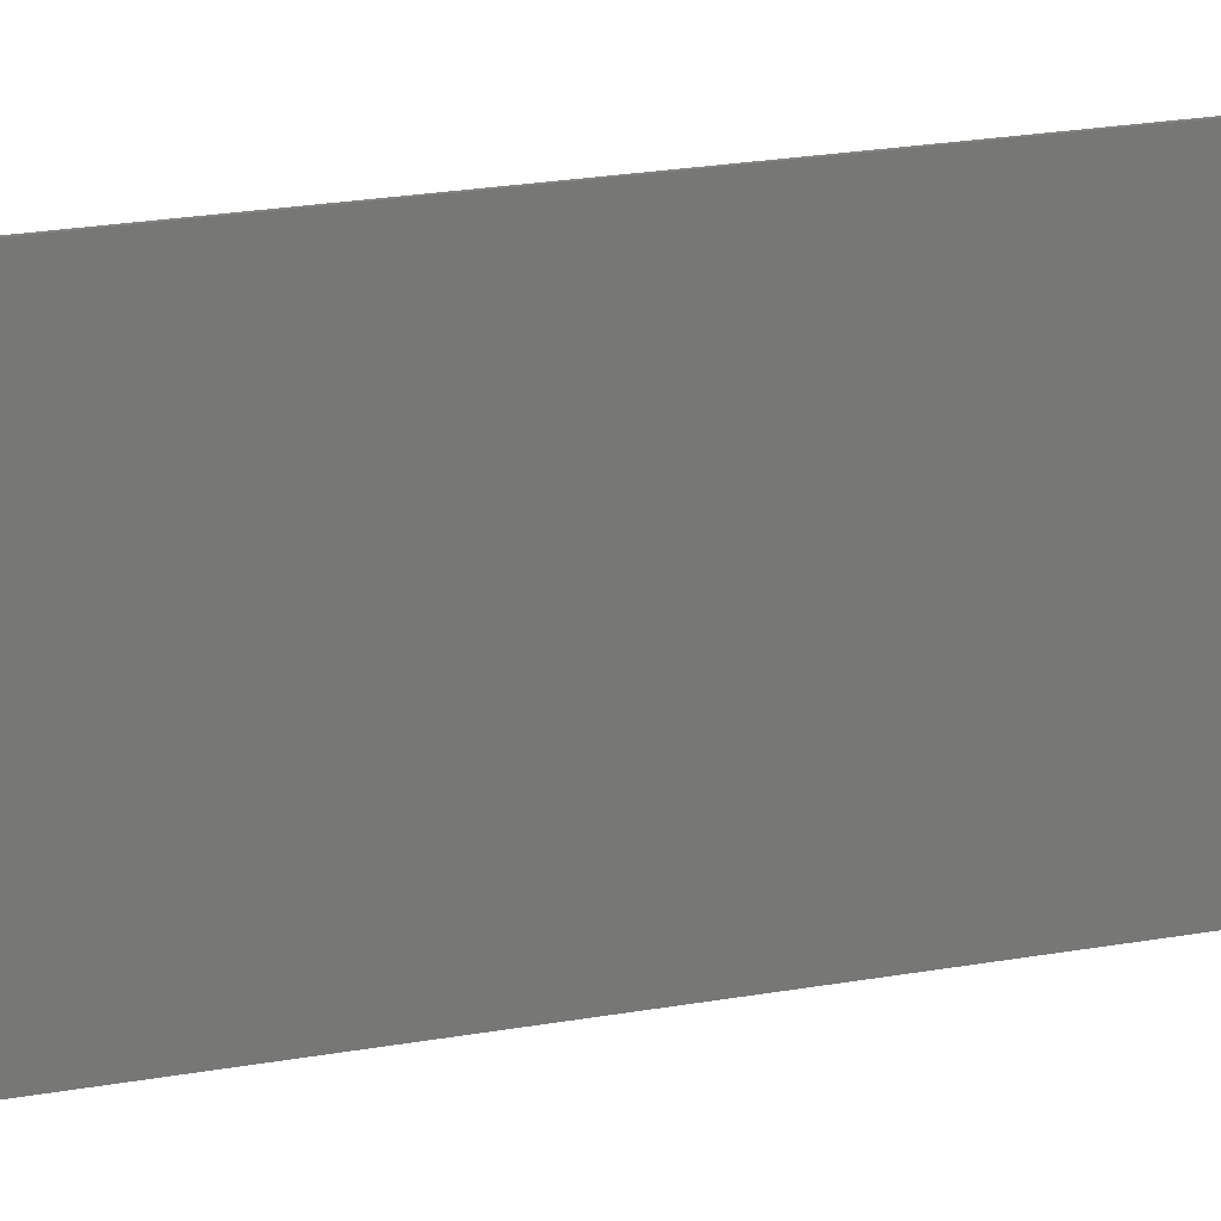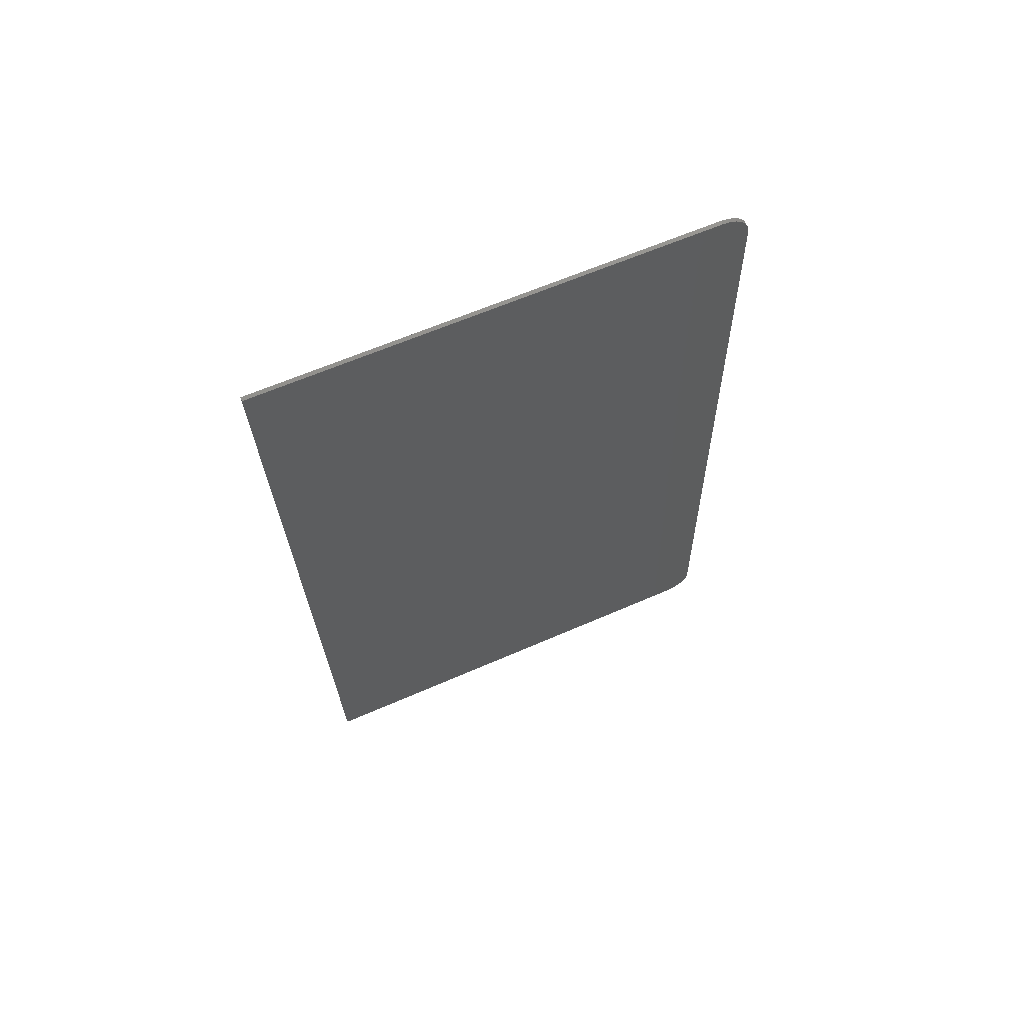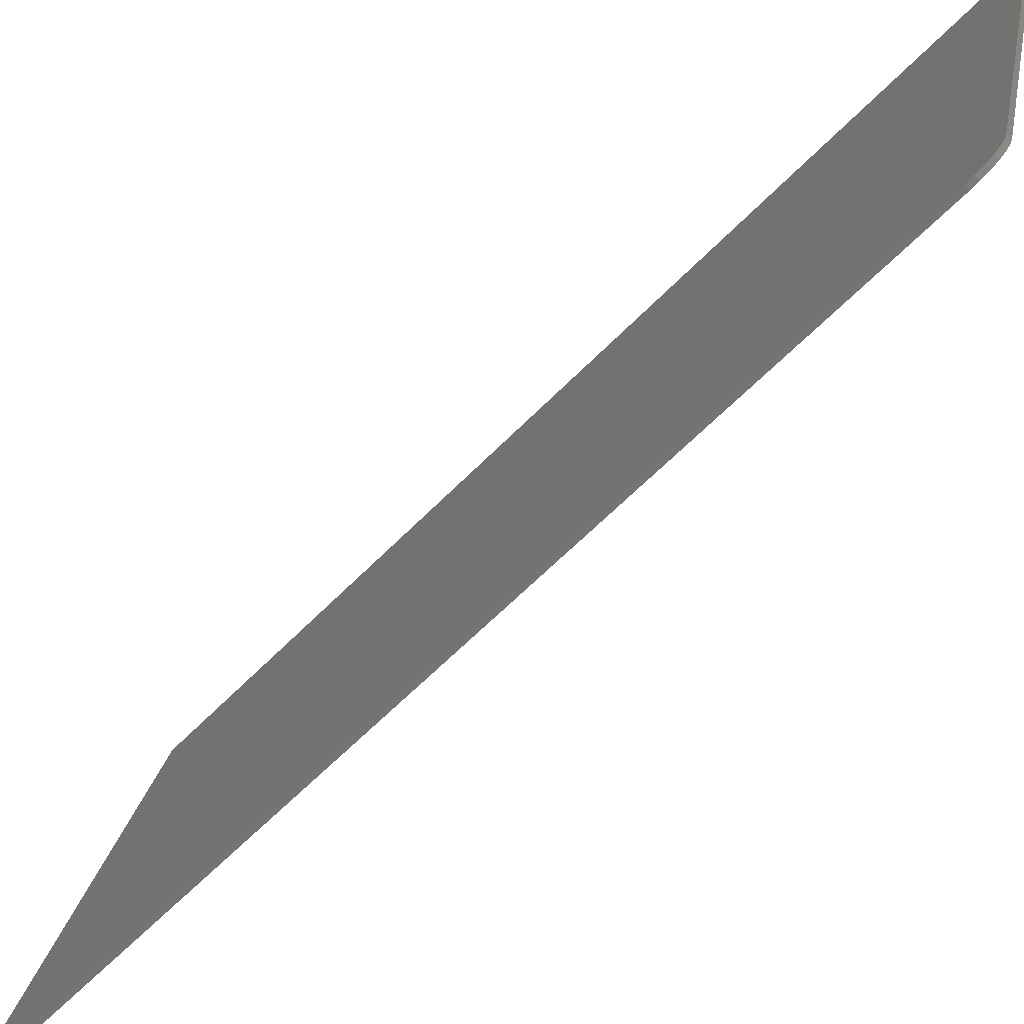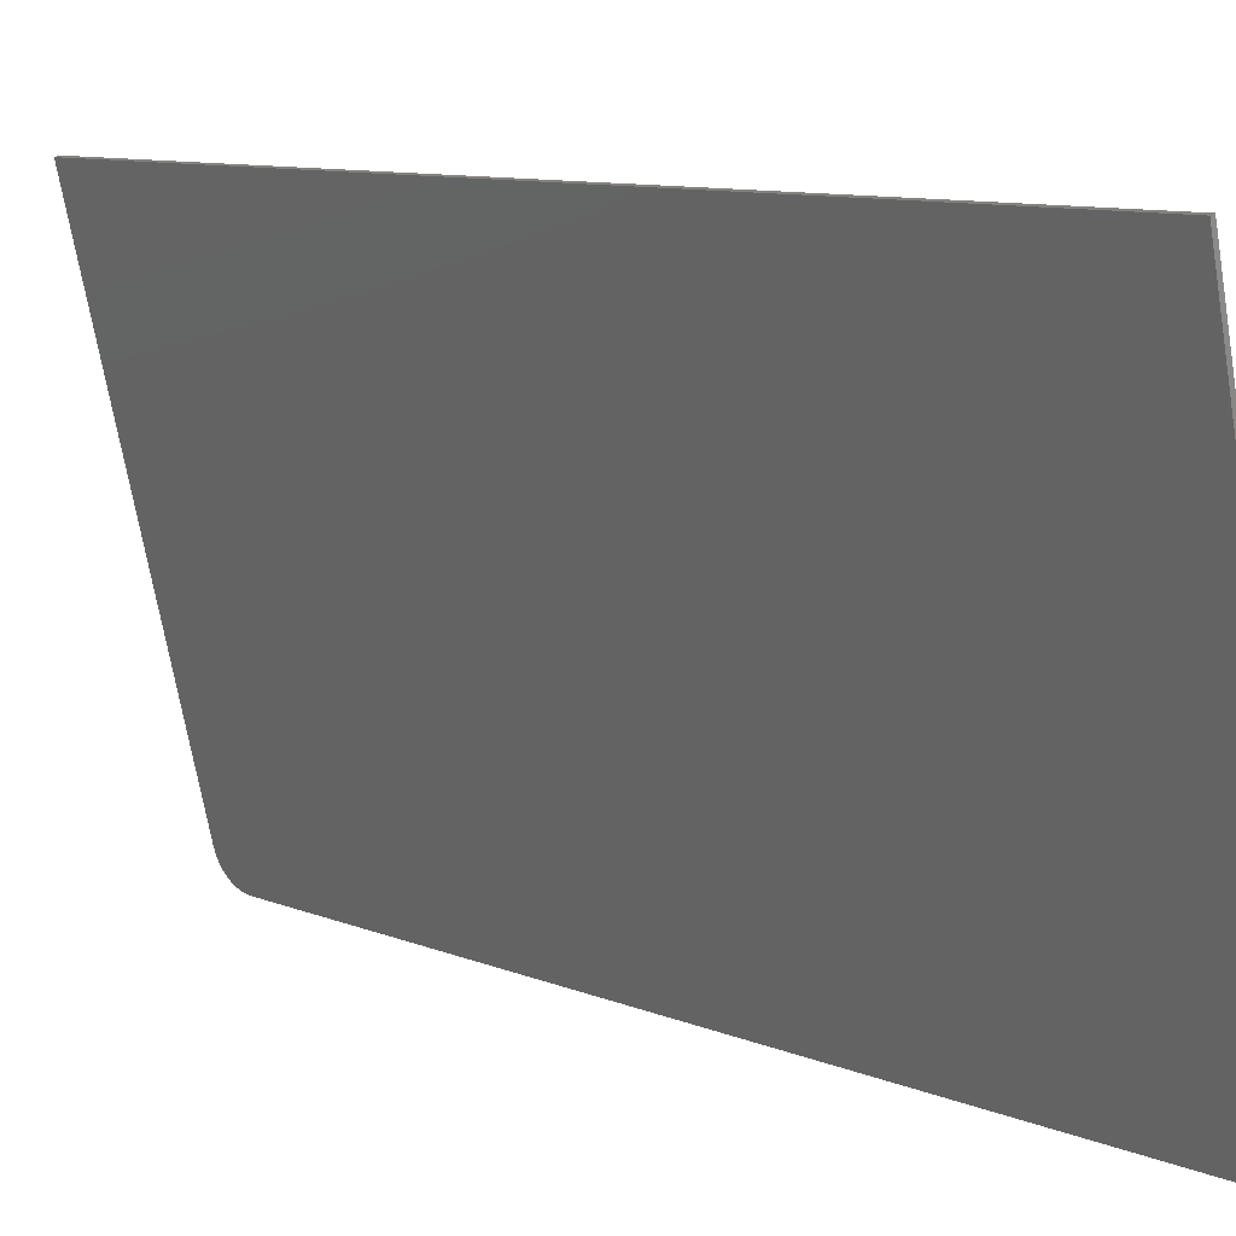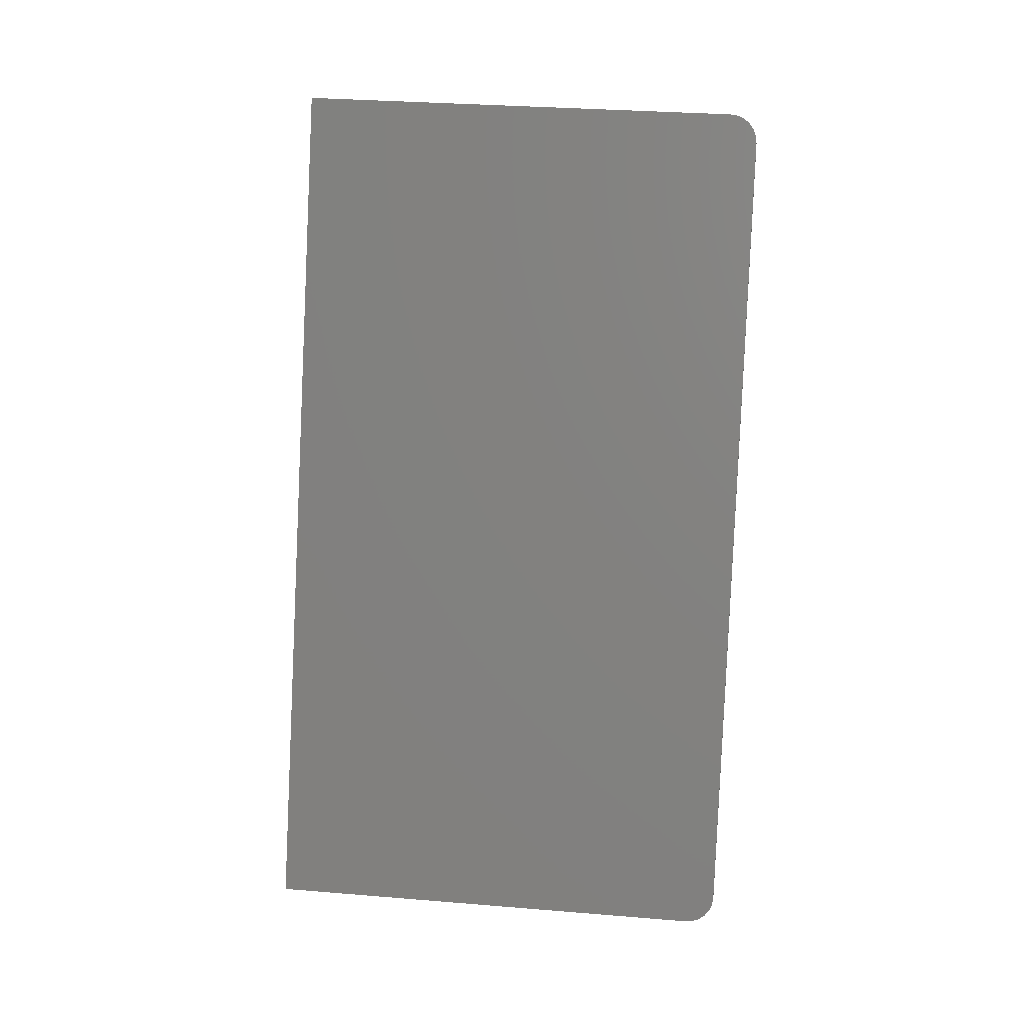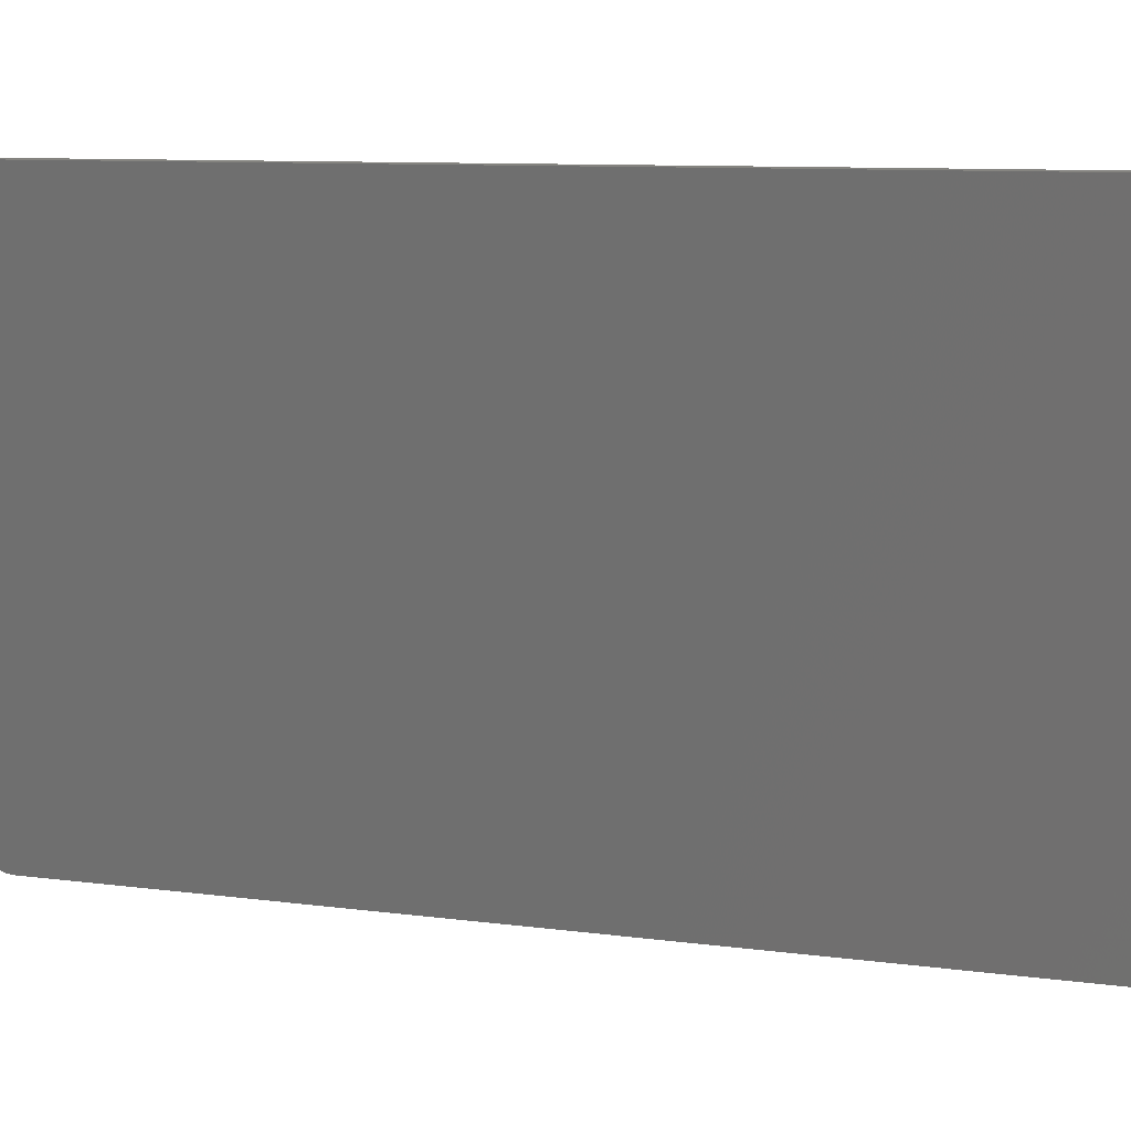
<metadata>
{"format":"stl","ext":"stl","renderer":"f3d","projection":"perspective","resolution":1024,"background":"white","views":[{"elev":33.9,"azim":-95.4,"up":"+Z"},{"elev":72.1,"azim":80.3,"up":"+Y"},{"elev":-59.1,"azim":-36.5,"up":"+Z"},{"elev":9.3,"azim":144.4,"up":"+Z"},{"elev":11.9,"azim":112.6,"up":"+Y"},{"elev":8.4,"azim":118.3,"up":"+Z"}]}
</metadata>
<code>
# stl→obj: 32 verts, 60 faces
v 9350 1623 5658
v 9222 1566 5094
v 9473 568.3 5658
v 9226 1601 5127
v 9221 1575 5095
v 9221 1583 5098
v 9222 1590 5103
v 9223 1596 5110
v 9224 1599 5118
v 9336 594.6 5094
v 9347 561 5127
v 9337 585.7 5095
v 9339 577.6 5098
v 9341 570.6 5103
v 9343 565.3 5110
v 9345 562.1 5118
v 9352 561.3 5126
v 9478 568.6 5657
v 9340 594.8 5093
v 9342 586 5094
v 9344 577.9 5097
v 9346 570.9 5102
v 9348 565.6 5109
v 9350 562.3 5117
v 9227 1566 5093
v 9226 1575 5094
v 9226 1584 5097
v 9226 1591 5102
v 9227 1597 5109
v 9229 1600 5117
v 9231 1602 5126
v 9355 1624 5657
f 1 2 3
f 1 4 2
f 2 4 5
f 5 4 6
f 6 4 7
f 7 4 8
f 8 4 9
f 2 10 3
f 3 10 11
f 11 10 12
f 13 11 12
f 13 14 11
f 11 14 15
f 16 11 15
f 11 17 3
f 3 17 18
f 19 20 10
f 10 20 12
f 12 20 21
f 13 21 22
f 14 22 23
f 15 23 24
f 16 24 17
f 11 16 17
f 16 15 24
f 15 14 23
f 14 13 22
f 13 12 21
f 2 25 10
f 10 25 19
f 2 5 25
f 25 5 26
f 26 5 6
f 27 6 7
f 28 7 8
f 29 8 9
f 30 9 4
f 31 30 4
f 30 29 9
f 29 28 8
f 28 27 7
f 27 26 6
f 4 1 31
f 31 1 32
f 18 32 3
f 3 32 1
f 24 23 17
f 17 23 22
f 21 17 22
f 21 20 17
f 17 20 19
f 18 19 25
f 32 25 31
f 32 18 25
f 25 26 31
f 31 26 27
f 28 31 27
f 28 29 31
f 31 29 30
f 18 17 19

</code>
